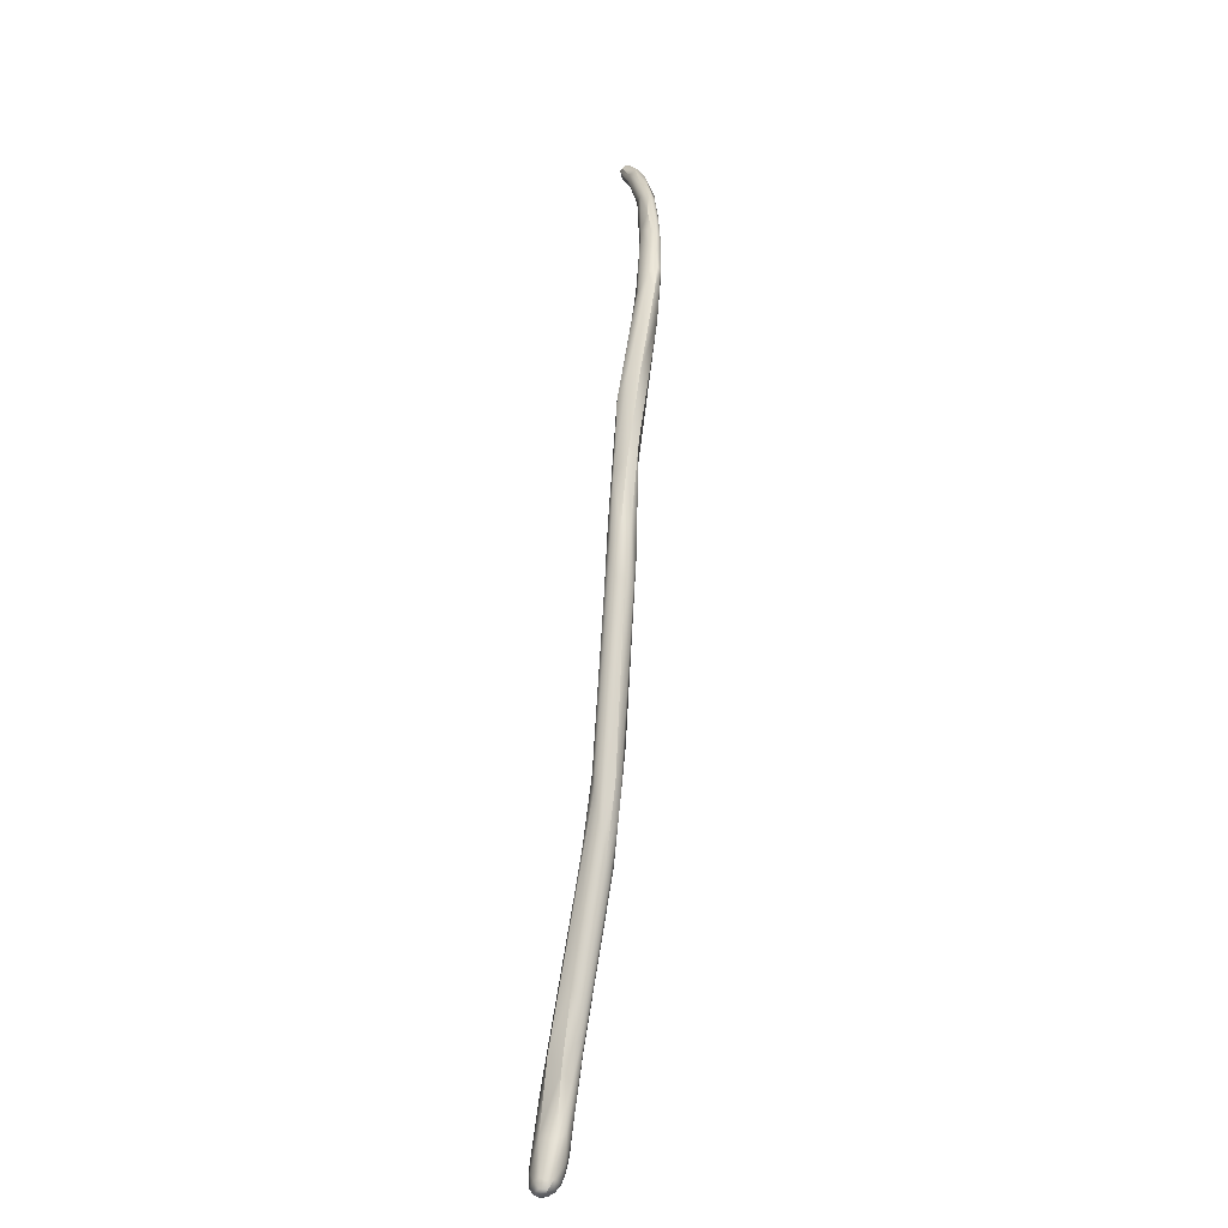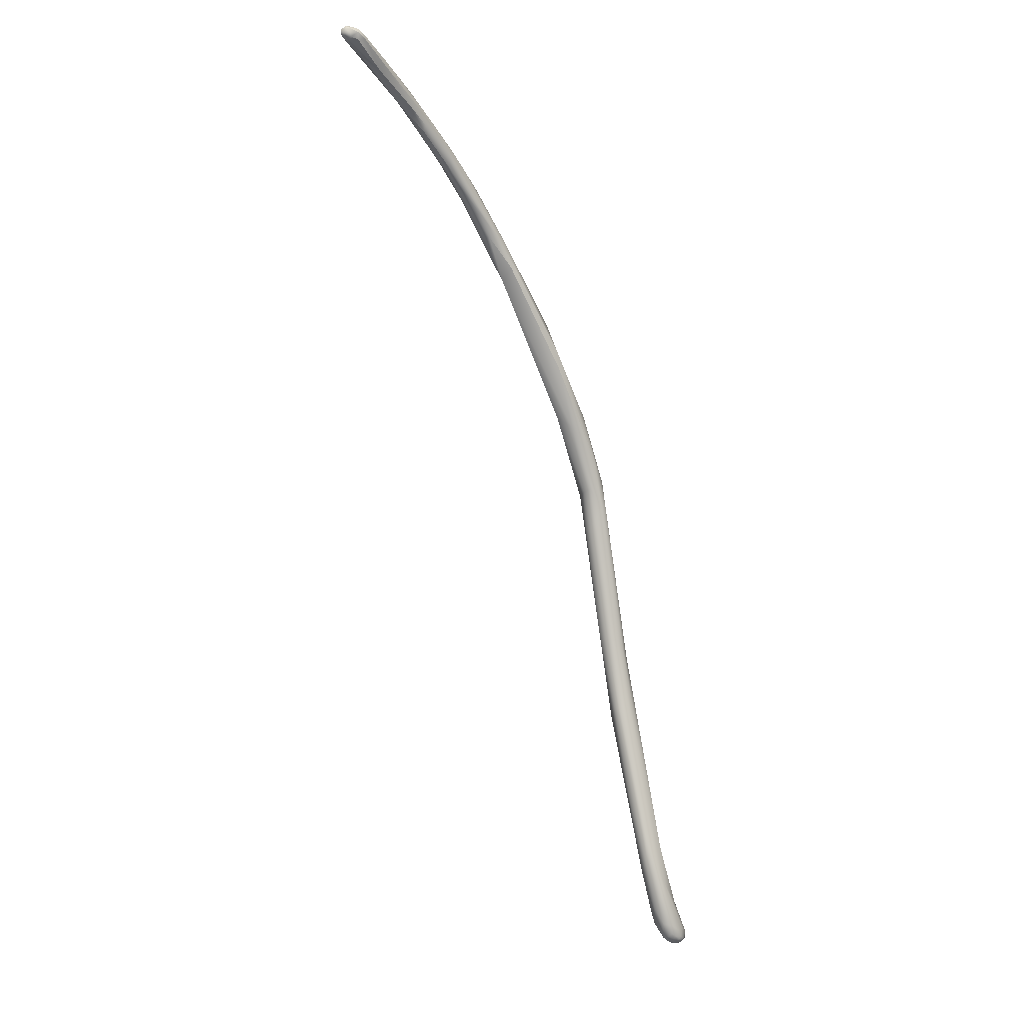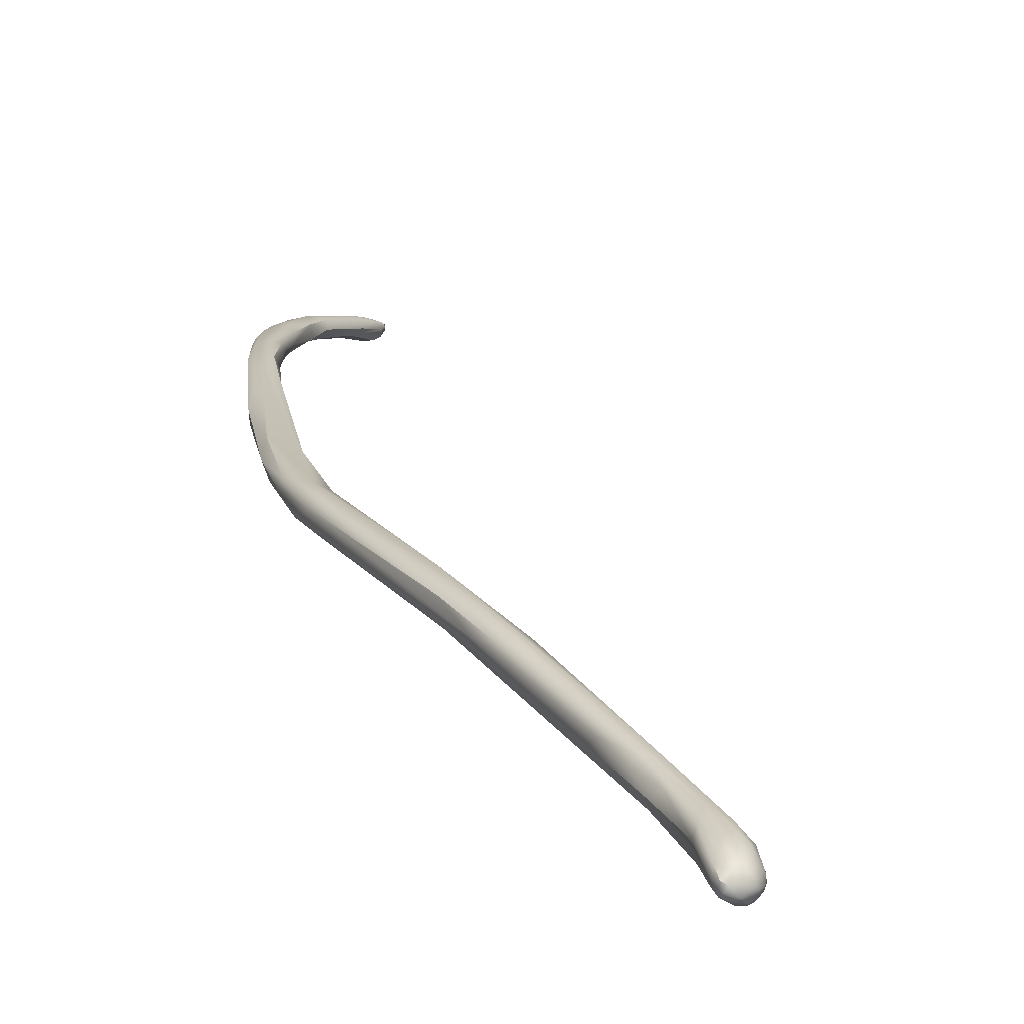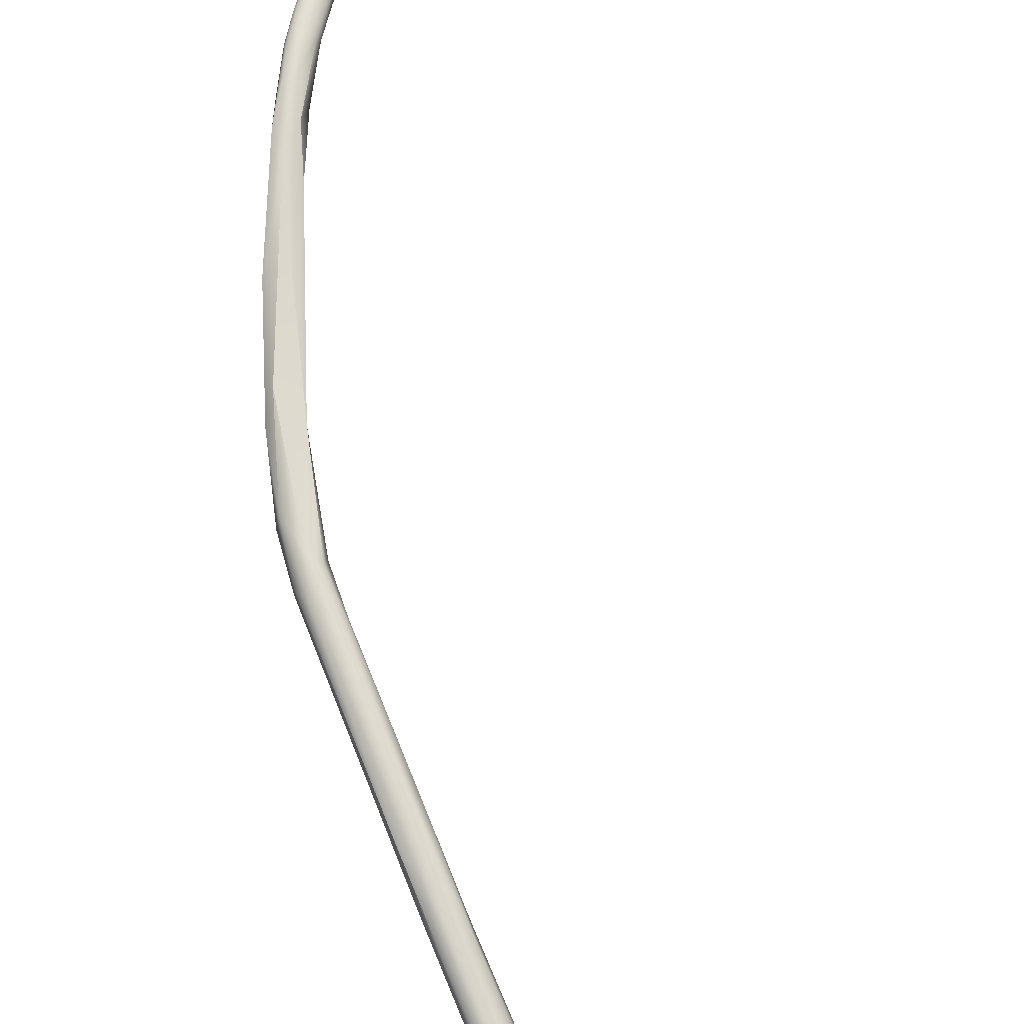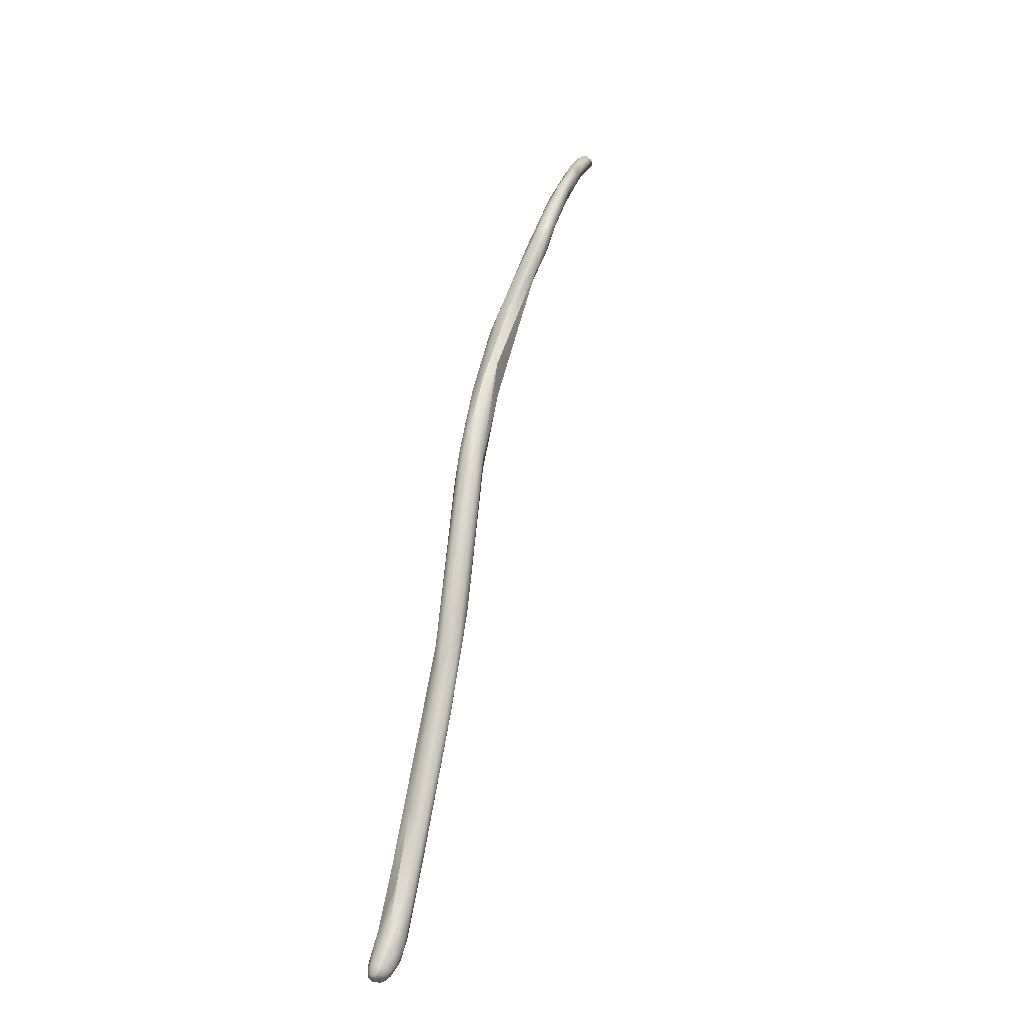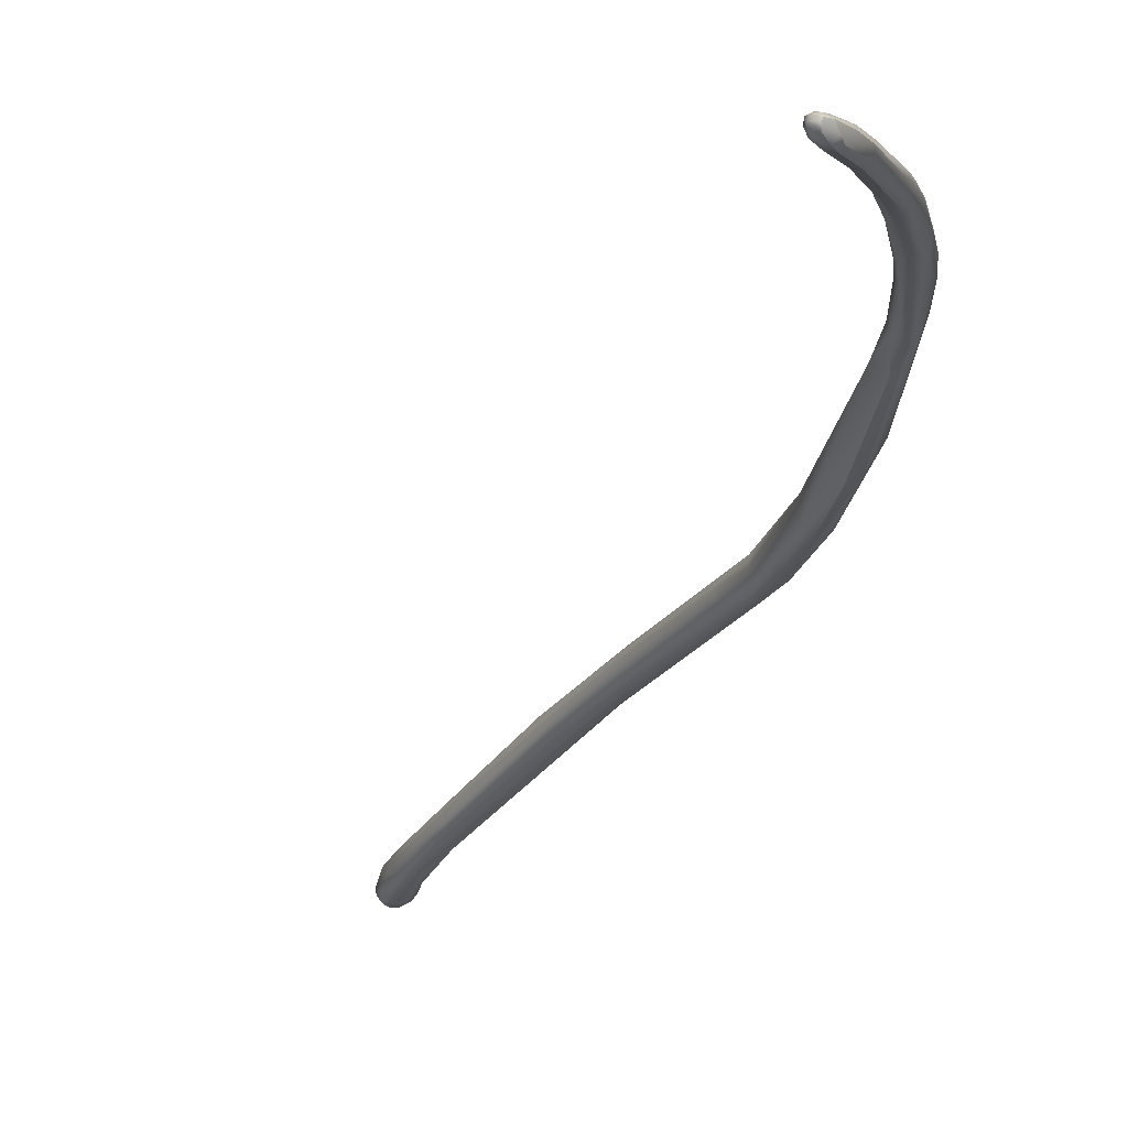
<metadata>
{"format":"obj","ext":"obj","renderer":"f3d","projection":"perspective","resolution":1024,"background":"white","views":[{"elev":-7.2,"azim":-82.8,"up":"+Y"},{"elev":-0.4,"azim":141.7,"up":"+Y"},{"elev":17.5,"azim":-36.2,"up":"+Z"},{"elev":71.8,"azim":-29.3,"up":"+Z"},{"elev":-11.7,"azim":-62.1,"up":"+Y"},{"elev":-23.5,"azim":143.1,"up":"+Z"}]}
</metadata>
<code>
v 39.52 -100.9 1042
v 39.4 -100.8 1042
v 39.57 -100.9 1042
v 39.68 -100.8 1042
v 39.59 -100.7 1042
v 39.41 -100.5 1042
v 39.79 -100.9 1042
v 39.76 -100.9 1042
v 39.76 -100.7 1042
v 39.34 -100.8 1042
v 39.29 -100.8 1042
v 39.26 -100.7 1042
v 39.28 -100.7 1042
v 39.27 -100.5 1042
v 39.33 -100.4 1042
v 39.49 -100.7 1042
v 39.36 -100.4 1042
v 39.9 -100.9 1042
v 39.86 -100.9 1042
v 39.82 -100.9 1042
v 39.95 -100.9 1042
v 40.09 -100.8 1042
v 40.21 -100.7 1042
v 39.93 -100.7 1042
v 39.92 -100.9 1042
v 39.9 -100.8 1042
v 39.86 -100.7 1042
v 39.8 -100.6 1042
v 39.66 -100.3 1042
v 40.11 -100.8 1042
v 40.08 -100.7 1042
v 40.03 -100.6 1042
v 39.94 -100.3 1042
v 40.26 -100.7 1042
v 40.26 -100.6 1042
v 40.21 -100.5 1042
v 40.21 -100.2 1042
v 40.41 -100.4 1042
v 39.7 -100.8 1042
v 39.63 -100.6 1042
v 39.81 -100.6 1042
v 39.86 -100.4 1043
v 39.75 -100.1 1043
v 40.19 -100.3 1043
v 39.69 -99.48 1042
v 40.44 -100.2 1042
v 40.51 -100.1 1042
v 40.74 -99.57 1042
v 40.15 -99.94 1043
v 40.4 -99.66 1043
v 39.86 -99.4 1042
v 40.64 -99.13 1042
v 39.88 -99.35 1043
v 40.32 -98.94 1043
v 40.53 -98.52 1042
v 40.44 -97.43 1042
v 40.17 -98.15 1043
v 40.11 -97.79 1042
v 40.98 -98.27 1042
v 41.05 -97.85 1042
v 40.51 -97.35 1043
v 40.42 -97.05 1043
v 40.77 -97.33 1043
v 41.05 -96.95 1042
v 40.28 -97.16 1043
v 41.2 -96.53 1042
v 40.42 -95.74 1043
v 40.42 -96.05 1043
v 41.34 -95.84 1043
v 40.94 -93.16 1044
v 40.84 -92.58 1043
v 40.86 -91.74 1043
v 41.57 -92.74 1043
v 41.21 -92.67 1044
v 41.13 -92.1 1043
v 41.59 -92.42 1043
v 41.69 -92.31 1043
v 41.35 -91.94 1043
v 41.09 -90.59 1043
v 41.24 -91.06 1044
v 41.1 -90.41 1044
v 41.36 -90.17 1043
v 41.92 -89.95 1043
v 41.73 -89.79 1043
v 42.02 -89.59 1044
v 41.78 -89.49 1044
v 42.47 -85.91 1044
v 42.48 -85.85 1044
v 42.4 -85.56 1043
v 41.94 -85.37 1044
v 41.96 -85.14 1043
v 42.17 -85.12 1043
v 42.02 -84.16 1043
v 41.81 -84.87 1044
v 41.78 -84.83 1044
v 42.72 -84.53 1044
v 42.58 -84.66 1044
v 42.6 -84.43 1043
v 42.37 -84.22 1044
v 42.48 -83.37 1043
v 42.11 -83.49 1044
v 42.27 -83.35 1044
v 43.44 -82.22 1043
v 43.67 -81.9 1044
v 42.89 -81.85 1043
v 42.94 -81.47 1044
v 43.45 -80.88 1044
v 44.15 -80.13 1043
v 44.56 -79.87 1044
v 44.23 -79.48 1043
v 44.42 -78.64 1044
v 44.38 -78.65 1044
v 45.83 -76.8 1044
v 46.13 -77.18 1044
v 46.09 -76.69 1044
v 45.82 -76.85 1044
v 46.71 -76.01 1044
v 47.04 -75.72 1044
v 46.98 -75.68 1044
v 46.1 -75.87 1044
v 46.55 -75.79 1044
v 46.26 -75.81 1044
v 47.43 -74.94 1044
v 46.56 -75.16 1044
v 46.82 -75.02 1044
v 46.79 -74.92 1044
v 47.21 -74.97 1044
v 47.59 -74.91 1044
v 47.97 -74.48 1044
v 47.88 -74.48 1044
v 48.03 -74.19 1044
v 47.25 -74.23 1044
v 47.27 -74.29 1044
v 47.38 -74.09 1044
v 47.69 -74 1044
v 48.14 -74.23 1044
v 48.66 -73.73 1044
v 48.66 -73.65 1044
v 48.29 -73.35 1044
v 47.86 -73.67 1044
v 47.8 -73.64 1044
v 47.91 -73.48 1044
v 48.93 -72.97 1043
v 48.99 -73.29 1044
v 48.45 -73 1044
v 48.55 -73.04 1044
v 48.73 -72.7 1044
v 49.07 -72.77 1044
v 49.54 -71.99 1044
v 49.47 -72.06 1044
v 50.01 -72.42 1043
v 49.98 -72.26 1043
v 50.03 -72.34 1044
v 50.02 -71.96 1043
v 50.04 -71.74 1043
v 50.13 -71.53 1044
v 49.67 -71.98 1044
v 50.85 -71.81 1043
v 51.13 -71.43 1044
v 50.73 -71.71 1043
v 50.46 -71.62 1044
v 50.46 -71.33 1044
v 50.66 -71.17 1043
v 52.16 -70.82 1043
v 52.68 -70.61 1043
v 51.85 -70.58 1043
v 52.08 -70.59 1043
v 52.05 -70.4 1043
v 52.13 -70.24 1043
v 52.85 -69.87 1043
v 53.09 -69.98 1042
v 53.16 -70.04 1043
v 53.34 -70.06 1042
v 53.11 -69.82 1042
v 53.27 -70.2 1043
v 53.37 -69.83 1042
v 53.53 -70.14 1043
v 53.56 -70.1 1043
v 53.6 -70 1042
v 53.31 -69.68 1042
v 52.61 -70.43 1043
v 52.55 -70.33 1043
v 52.69 -70.15 1043
v 52.66 -70.07 1043
v 53.64 -69.87 1042
v 53.39 -69.82 1043
v 53.73 -70 1043
v 53.68 -69.96 1043
v 53.77 -69.97 1043
v 53.75 -69.89 1042
v 53.63 -69.73 1042
v 53.68 -69.67 1042
v 53.49 -69.61 1043
v 53.81 -69.85 1043
v 53.81 -69.88 1043
v 53.81 -69.76 1043
v 53.71 -69.8 1043
v 53.76 -69.75 1042
v 53.77 -69.72 1043
v 53.68 -69.7 1043
v 53.69 -69.63 1043
v 39.28 -100.7 1042
v 40.44 -97.43 1042
v 40.11 -97.79 1042
v 41.1 -90.41 1044
v 43.67 -81.9 1044
v 43.67 -81.9 1044
v 42.94 -81.47 1044
v 43.45 -80.88 1044
v 43.45 -80.88 1044
v 44.15 -80.13 1043
v 44.23 -79.48 1043
v 44.38 -78.65 1044
v 45.83 -76.8 1044
v 46.13 -77.18 1044
v 46.13 -77.18 1044
v 46.09 -76.69 1044
v 45.82 -76.85 1044
v 46.71 -76.01 1044
v 46.1 -75.87 1044
v 48.73 -72.7 1044
v 50.01 -72.42 1043
v 50.03 -72.34 1044
v 50.85 -71.81 1043
v 50.73 -71.71 1043
v 50.46 -71.33 1044
v 52.16 -70.82 1043
v 52.68 -70.61 1043
v 52.08 -70.59 1043
v 52.13 -70.24 1043
v 52.85 -69.87 1043
v 53.09 -69.98 1042
v 53.34 -70.06 1042
v 53.11 -69.82 1042
v 53.37 -69.83 1042
v 53.31 -69.68 1042
v 53.63 -69.73 1042
v 53.68 -69.67 1042
v 53.49 -69.61 1043
v 53.49 -69.61 1043
v 53.81 -69.88 1043
v 53.81 -69.76 1043
v 53.69 -69.63 1043
v 53.69 -69.63 1043
g grp1
f 18 19 8
f 7 18 8
f 8 19 20
f 2 4 1
f 1 11 2
f 2 11 12
f 5 9 4
f 4 2 5
f 5 2 6
f 2 12 6
f 6 12 15
f 4 7 1
f 1 7 8
f 8 3 1
f 26 4 9
f 5 6 29
f 15 51 6
f 51 15 45
f 4 26 25
f 7 25 18
f 7 4 25
f 3 8 20
f 26 9 27
f 9 28 27
f 9 5 28
f 5 29 28
f 1 3 10
f 1 10 11
f 10 13 11
f 11 13 12
f 3 16 10
f 202 10 16
f 12 13 14
f 13 17 14
f 12 14 15
f 39 16 3
f 16 17 202
f 20 39 3
f 16 39 40
f 40 17 16
f 43 17 40
f 15 14 45
f 18 21 19
f 21 20 19
f 18 25 22
f 22 21 18
f 21 24 20
f 22 23 21
f 30 34 22
f 23 24 21
f 23 44 24
f 39 20 24
f 32 26 27
f 27 28 32
f 33 28 29
f 29 55 33
f 29 51 55
f 29 6 51
f 26 31 30
f 25 26 30
f 22 25 30
f 31 26 32
f 28 33 32
f 31 35 30
f 30 35 34
f 35 31 36
f 36 31 32
f 35 47 38
f 34 35 38
f 34 23 22
f 34 38 23
f 47 35 36
f 37 36 32
f 37 32 33
f 47 36 37
f 37 33 55
f 17 45 14
f 41 39 24
f 41 40 39
f 53 17 43
f 45 17 53
f 42 40 41
f 40 42 43
f 24 44 41
f 44 42 41
f 42 44 49
f 42 49 43
f 44 50 49
f 23 38 46
f 38 48 46
f 46 44 23
f 46 50 44
f 38 47 48
f 52 47 37
f 52 48 47
f 59 46 48
f 59 50 46
f 43 49 54
f 54 49 50
f 56 55 51
f 203 51 58
f 52 37 55
f 54 53 43
f 58 51 45
f 60 48 52
f 61 53 54
f 50 63 54
f 54 63 61
f 59 63 50
f 73 63 59
f 45 53 57
f 61 57 53
f 45 57 204
f 57 65 204
f 61 62 57
f 62 65 57
f 59 48 60
f 60 69 59
f 73 59 69
f 64 52 55
f 60 52 64
f 64 55 78
f 68 204 65
f 204 68 67
f 203 58 67
f 68 65 62
f 64 66 60
f 60 66 69
f 64 76 66
f 78 76 64
f 73 74 63
f 79 203 67
f 78 55 56
f 77 69 66
f 66 76 77
f 84 76 78
f 77 73 69
f 70 62 61
f 63 74 61
f 74 70 61
f 68 62 71
f 56 79 75
f 68 71 72
f 70 71 62
f 68 72 67
f 67 72 79
f 75 78 56
f 72 71 81
f 85 73 77
f 83 76 84
f 76 83 77
f 74 80 70
f 80 71 70
f 78 75 82
f 79 82 75
f 80 205 71
f 72 81 94
f 84 78 82
f 77 83 85
f 74 86 80
f 205 80 90
f 205 90 94
f 86 90 80
f 87 85 83
f 86 74 73
f 86 73 85
f 89 83 84
f 83 89 87
f 85 97 86
f 91 82 79
f 92 84 82
f 89 84 92
f 88 97 85
f 86 99 90
f 82 91 92
f 79 72 95
f 72 94 95
f 88 85 87
f 87 96 88
f 97 88 96
f 89 92 98
f 98 96 87
f 89 98 87
f 86 97 99
f 104 99 97
f 91 79 93
f 91 100 92
f 100 91 93
f 79 95 93
f 95 94 101
f 101 93 95
f 103 96 98
f 206 97 96
f 98 92 103
f 92 100 103
f 99 102 90
f 90 102 94
f 102 101 94
f 100 93 105
f 106 101 102
f 105 93 101
f 103 206 96
f 105 101 208
f 107 106 102
f 99 209 102
f 105 208 111
f 100 105 110
f 104 210 99
f 212 105 111
f 109 103 108
f 100 108 103
f 110 211 100
f 116 210 104
f 115 211 110
f 111 122 212
f 208 112 111
f 106 107 213
f 109 114 103
f 103 114 206
f 215 218 207
f 113 115 110
f 218 213 107
f 214 212 122
f 117 218 215
f 111 112 120
f 109 108 217
f 217 114 109
f 118 219 216
f 217 119 114
f 119 118 114
f 124 111 120
f 115 113 121
f 121 214 122
f 119 115 121
f 127 125 218
f 128 118 119
f 122 111 124
f 220 213 218
f 218 125 220
f 129 219 118
f 130 219 129
f 123 119 121
f 128 119 123
f 121 131 123
f 139 121 122
f 126 220 125
f 126 124 120
f 218 117 127
f 128 129 118
f 125 133 126
f 124 126 132
f 135 125 127
f 135 133 125
f 130 127 117
f 134 122 124
f 134 124 132
f 133 132 126
f 128 136 129
f 136 128 123
f 123 131 136
f 137 129 136
f 129 144 130
f 137 144 129
f 140 133 135
f 144 127 130
f 121 139 131
f 139 122 134
f 142 134 132
f 142 132 141
f 141 132 133
f 140 141 133
f 142 139 134
f 138 136 131
f 136 138 137
f 138 131 143
f 143 131 139
f 144 148 127
f 139 142 147
f 221 142 145
f 145 142 141
f 150 221 145
f 138 143 152
f 138 151 137
f 157 145 146
f 157 150 145
f 146 148 157
f 135 146 140
f 127 148 135
f 135 148 146
f 146 145 140
f 145 141 140
f 138 152 222
f 152 143 154
f 143 155 154
f 137 153 144
f 223 148 144
f 155 143 139
f 155 139 147
f 149 155 147
f 149 221 150
f 151 153 137
f 152 160 222
f 158 222 160
f 224 153 151
f 161 148 223
f 225 152 154
f 150 156 149
f 162 150 157
f 148 161 157
f 161 226 157
f 156 150 162
f 160 164 165
f 158 160 165
f 161 223 159
f 153 224 159
f 167 227 225
f 168 154 155
f 163 168 155
f 163 155 149
f 163 149 156
f 225 154 167
f 163 156 162
f 161 166 226
f 168 229 154
f 166 169 162
f 168 163 230
f 163 162 169
f 159 224 175
f 175 224 228
f 171 227 167
f 182 166 161
f 183 166 182
f 183 184 166
f 184 169 166
f 175 181 159
f 161 159 181
f 161 181 182
f 170 169 184
f 168 232 229
f 232 168 174
f 230 234 168
f 164 177 165
f 175 228 177
f 171 173 227
f 176 173 171
f 180 234 230
f 175 172 181
f 164 233 178
f 178 177 164
f 172 186 183
f 179 173 176
f 183 186 184
f 235 232 174
f 236 235 174
f 180 230 231
f 178 233 179
f 178 179 189
f 177 178 189
f 189 187 177
f 187 175 177
f 188 172 175
f 197 172 188
f 197 186 172
f 185 179 176
f 231 193 180
f 184 239 170
f 172 182 181
f 183 182 172
f 187 188 175
f 189 179 190
f 185 190 179
f 176 191 185
f 236 237 235
f 186 239 184
f 189 195 187
f 194 189 190
f 189 194 195
f 194 190 198
f 198 190 185
f 197 200 186
f 192 198 191
f 191 198 185
f 200 239 186
f 238 237 236
f 238 236 201
f 201 236 240
f 187 241 188
f 195 194 196
f 188 241 197
f 197 241 242
f 199 196 194
f 198 199 194
f 197 242 200
f 199 198 192
f 192 243 199
f 199 243 196
f 244 239 200
f 244 200 242

</code>
